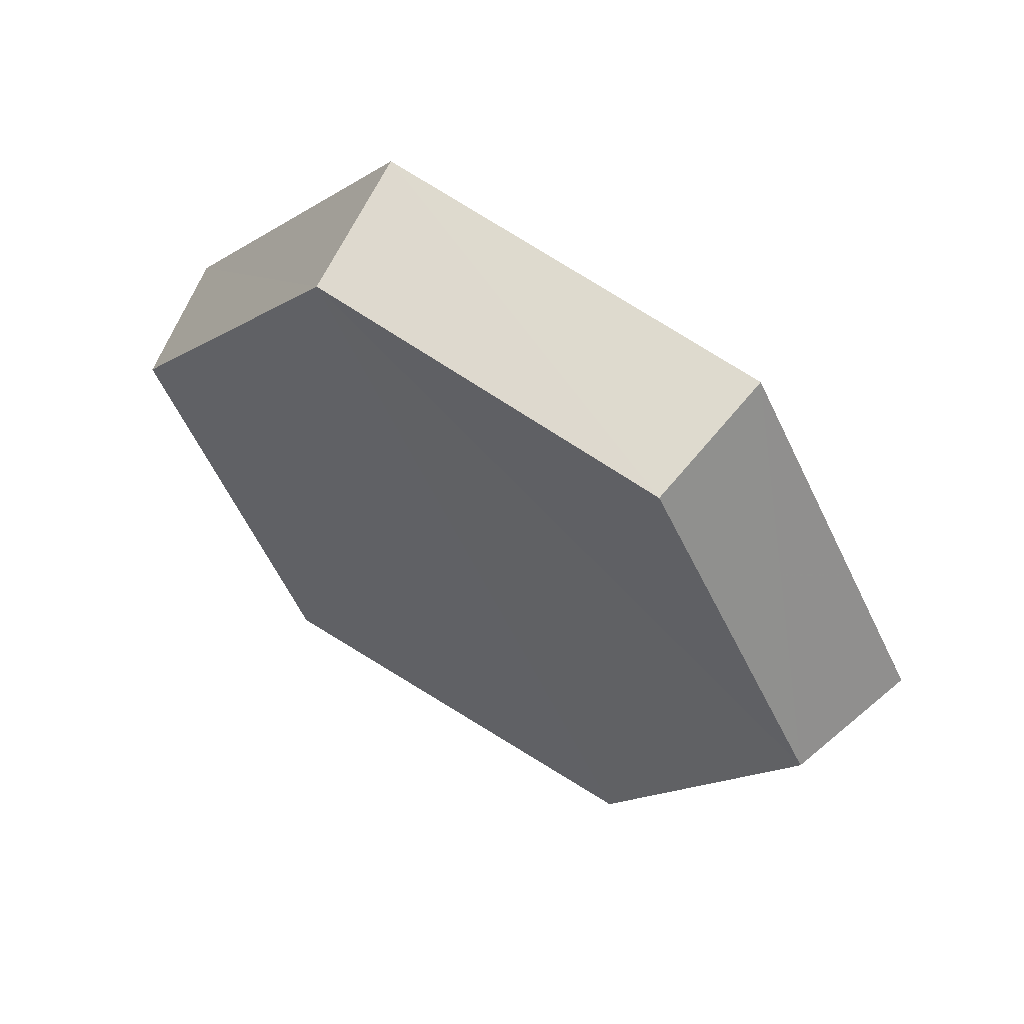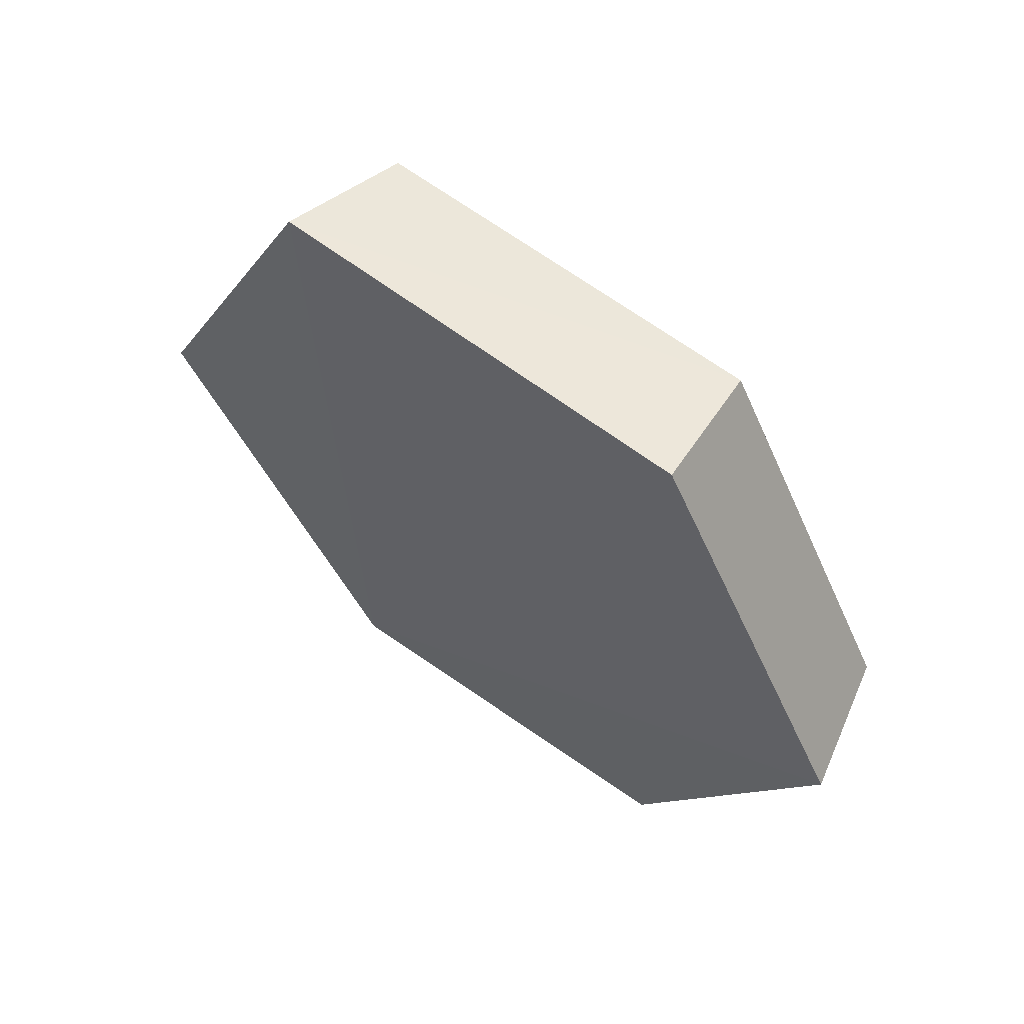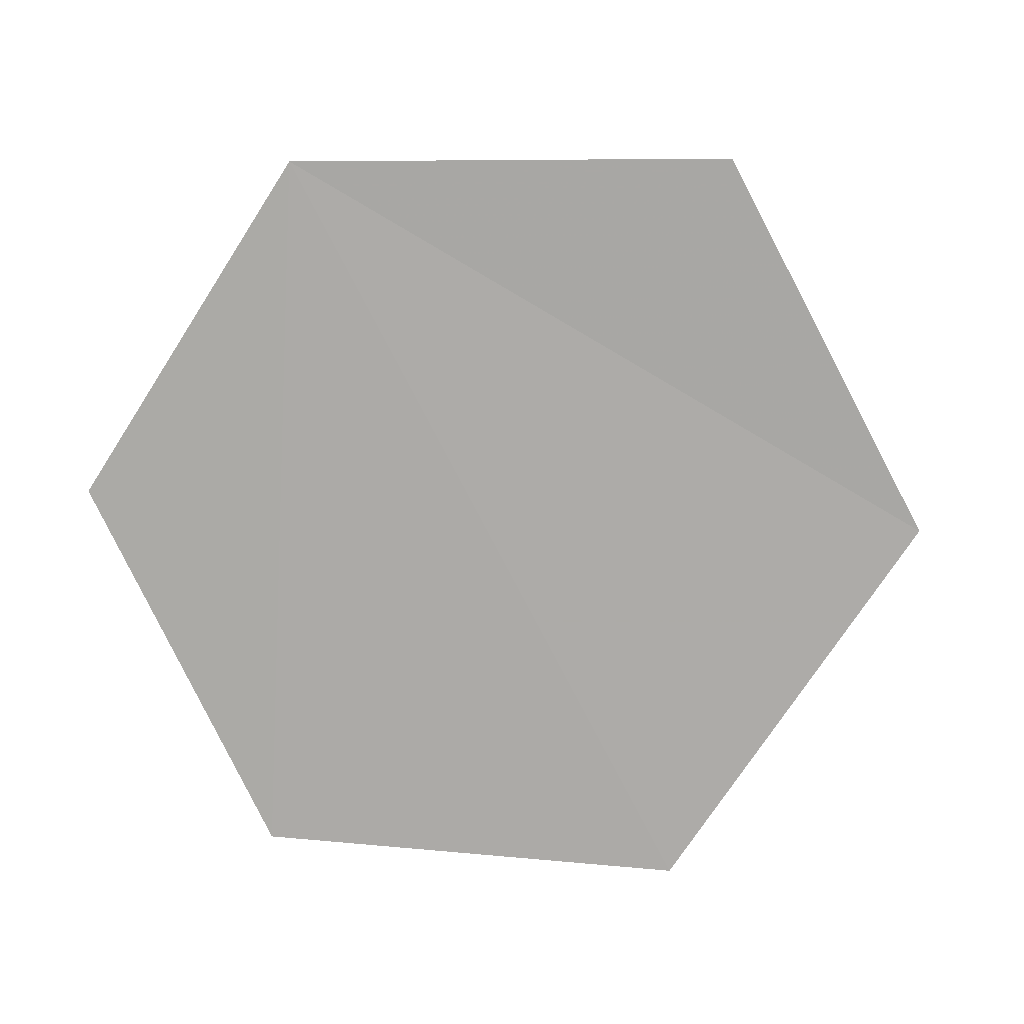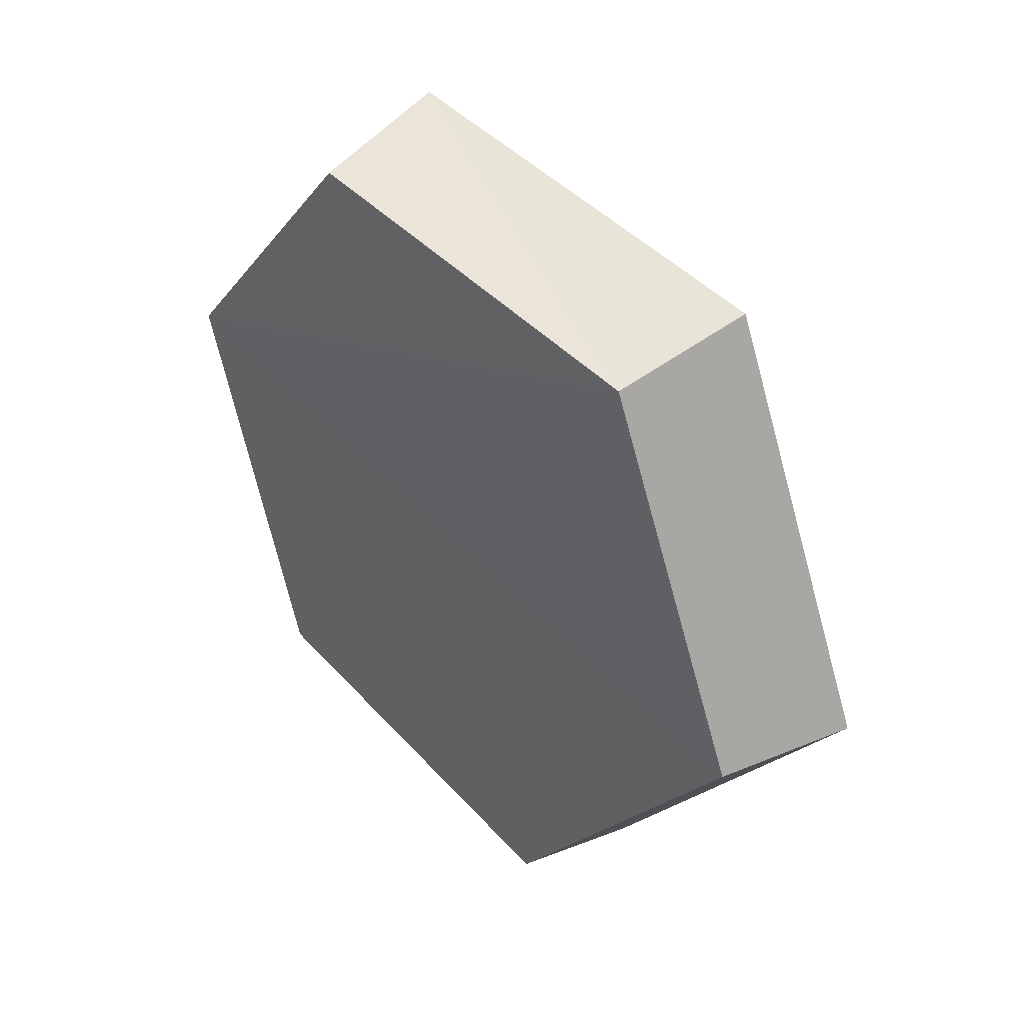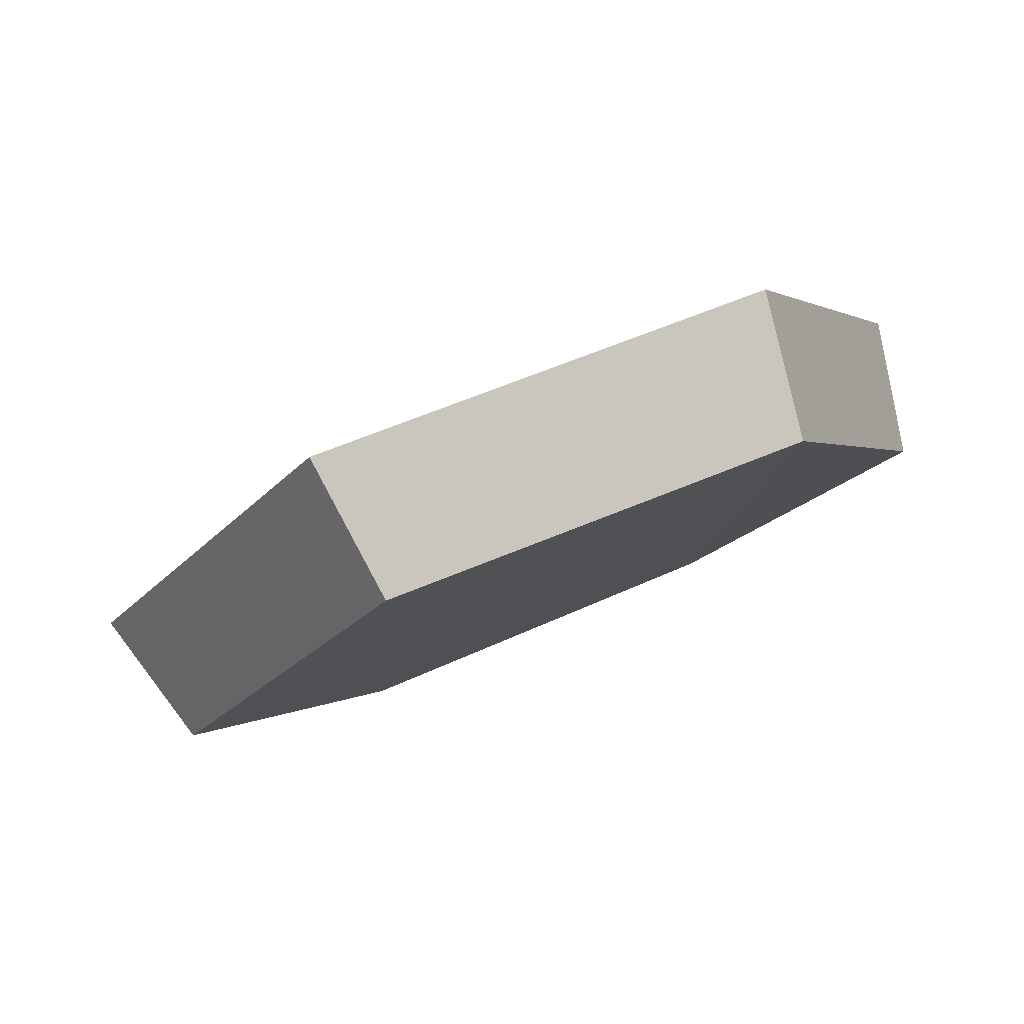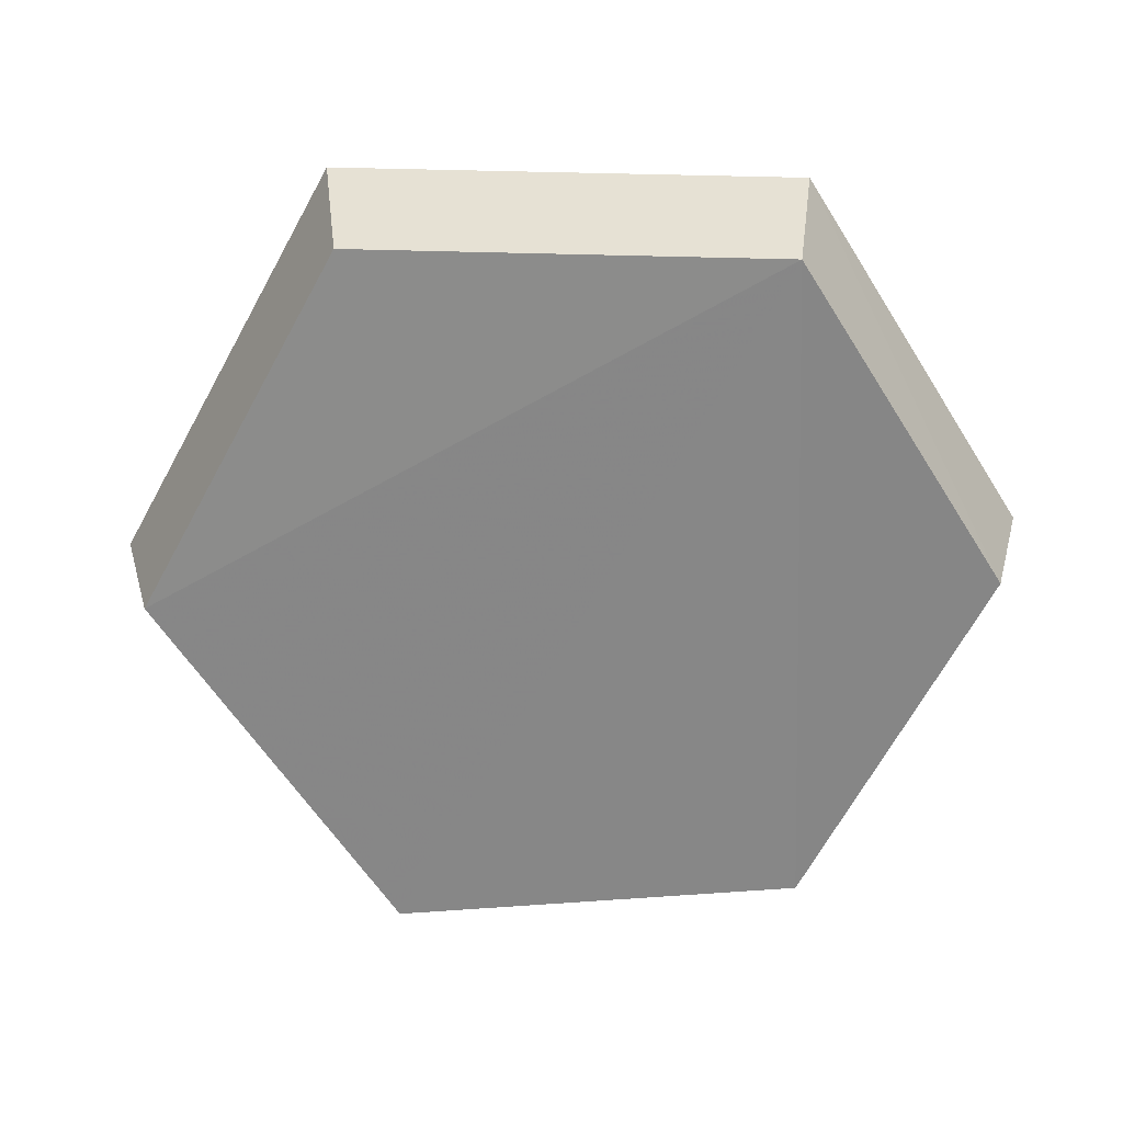
<metadata>
{"format":"obj","ext":"obj","renderer":"f3d","projection":"perspective","resolution":1024,"background":"white","views":[{"elev":3.5,"azim":-120.3,"up":"+Z"},{"elev":-53.9,"azim":127.9,"up":"+Y"},{"elev":-32.0,"azim":11.0,"up":"+Y"},{"elev":-52.6,"azim":-77.8,"up":"+Z"},{"elev":33.2,"azim":159.1,"up":"+Z"},{"elev":73.3,"azim":-168.1,"up":"+Y"}]}
</metadata>
<code>
g object_1
v 1.636 -0.4478 0.1938
v 1.628 -0.4327 0.1811
v 1.608 -0.3967 0.2248
v 1.614 -0.4086 0.2413
v 1.614 -0.4086 0.2413
v 1.608 -0.3967 0.2248
v 1.548 -0.3969 0.236
v 1.549 -0.4088 0.2535
v 1.549 -0.4088 0.2535
v 1.548 -0.3969 0.236
v 1.512 -0.4287 0.2081
v 1.51 -0.4434 0.2231
v 1.51 -0.4434 0.2231
v 1.512 -0.4287 0.2081
v 1.53 -0.4658 0.1672
v 1.529 -0.4837 0.1786
v 1.529 -0.4837 0.1786
v 1.53 -0.4658 0.1672
v 1.587 -0.4694 0.1518
v 1.591 -0.4877 0.1619
v 1.591 -0.4877 0.1619
v 1.587 -0.4694 0.1518
v 1.628 -0.4327 0.1811
v 1.636 -0.4478 0.1938
v 1.529 -0.4837 0.1786
v 1.591 -0.4877 0.1619
v 1.549 -0.4088 0.2535
v 1.51 -0.4434 0.2231
v 1.549 -0.4088 0.2535
v 1.591 -0.4877 0.1619
v 1.636 -0.4478 0.1938
v 1.614 -0.4086 0.2413
v 1.53 -0.4658 0.1672
v 1.512 -0.4287 0.2081
v 1.548 -0.3969 0.236
v 1.587 -0.4694 0.1518
v 1.548 -0.3969 0.236
v 1.608 -0.3967 0.2248
v 1.628 -0.4327 0.1811
v 1.587 -0.4694 0.1518
f 1 2 3
f 5 6 7
f 9 10 11
f 13 14 15
f 17 18 20
f 21 22 24
f 25 26 27
f 29 30 31
f 33 34 35
f 37 38 39
f 1 3 4
f 5 7 8
f 9 11 12
f 13 15 16
f 18 19 20
f 22 23 24
f 25 27 28
f 29 31 32
f 33 35 36
f 37 39 40

</code>
